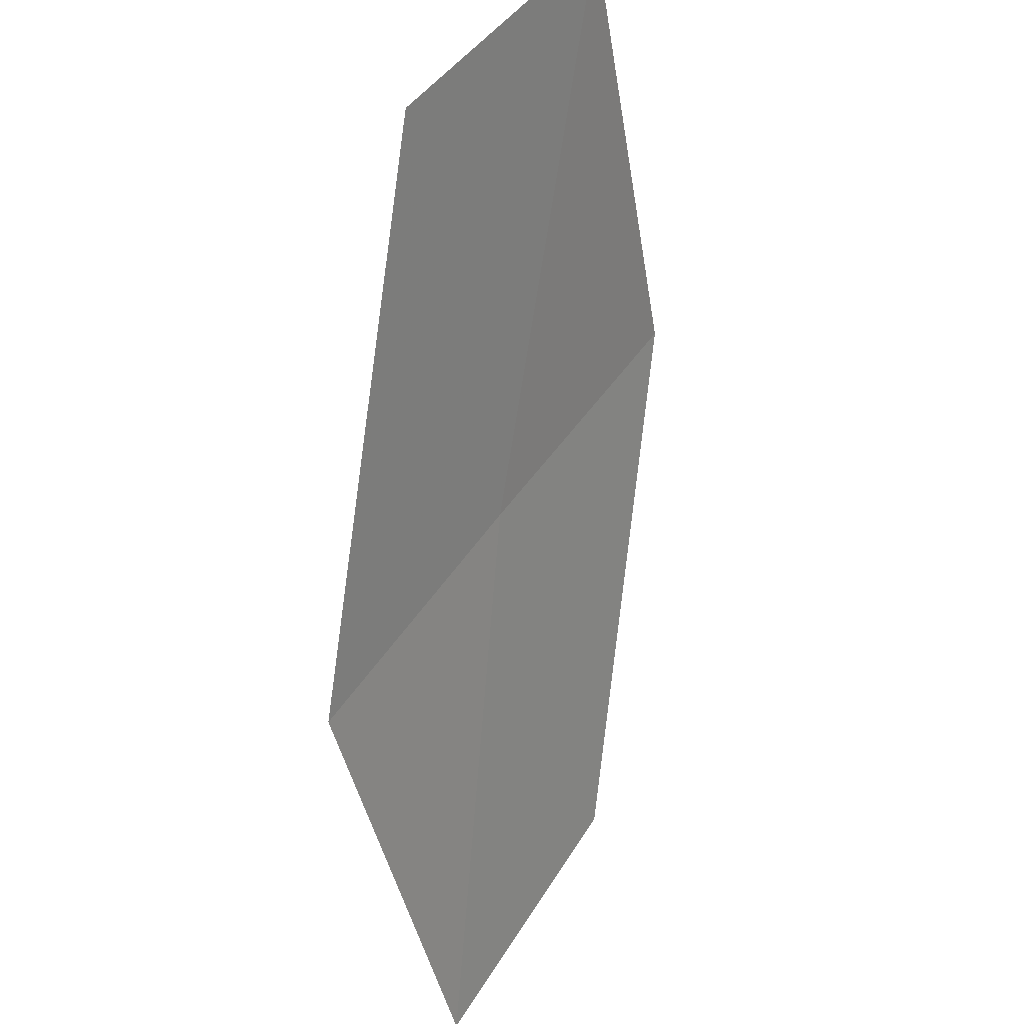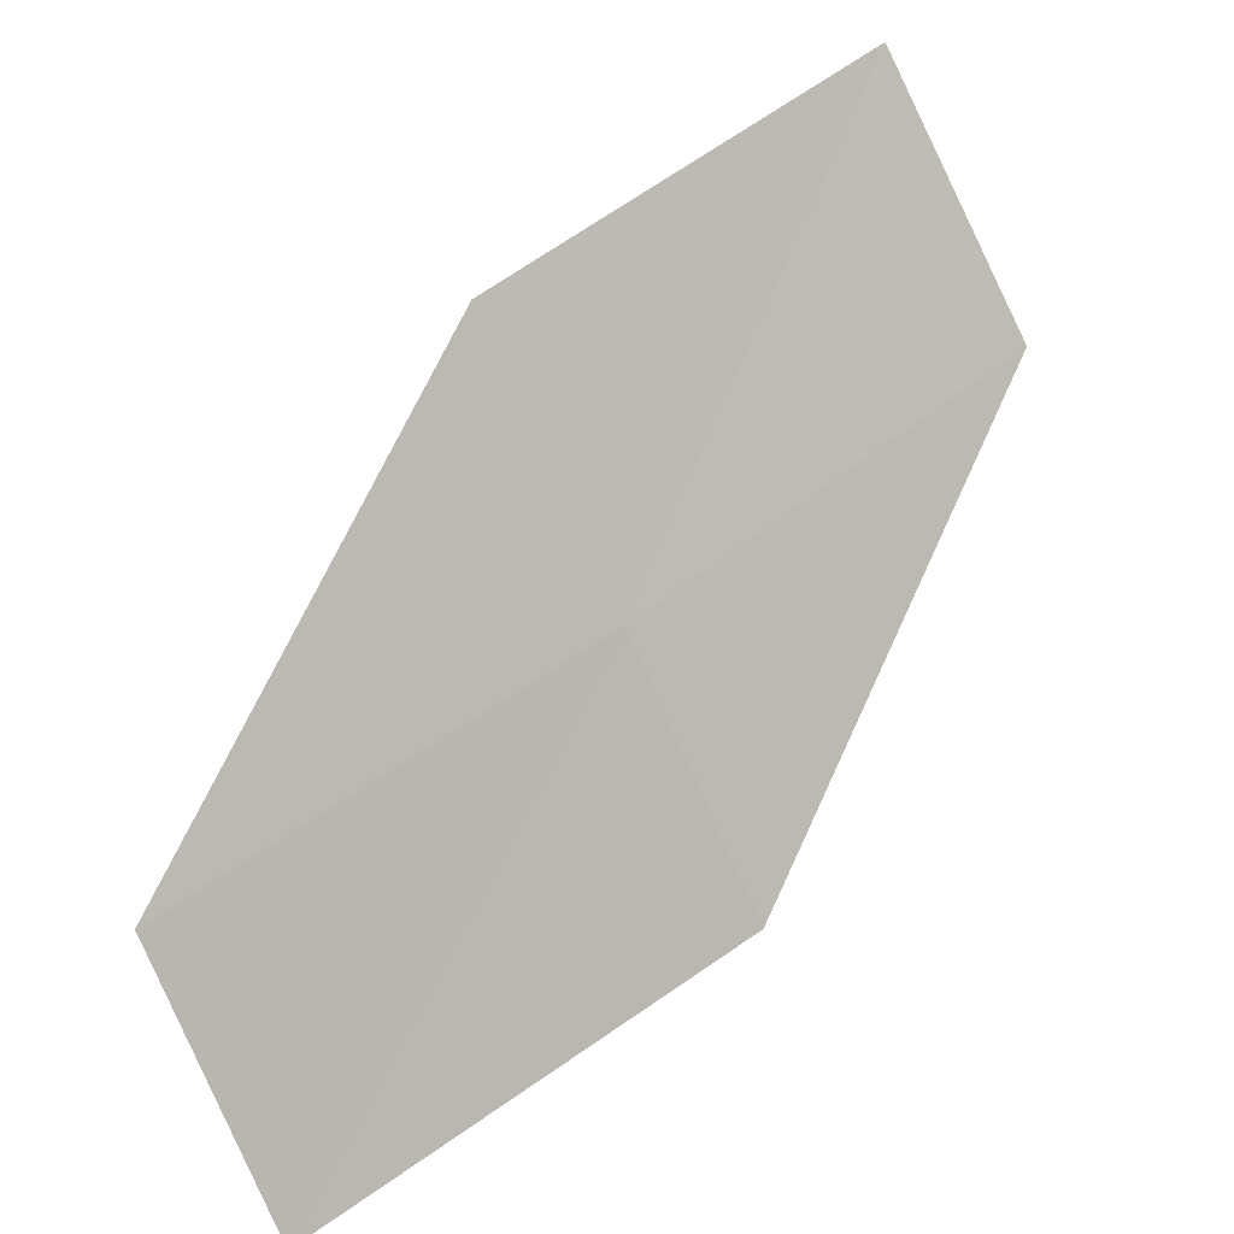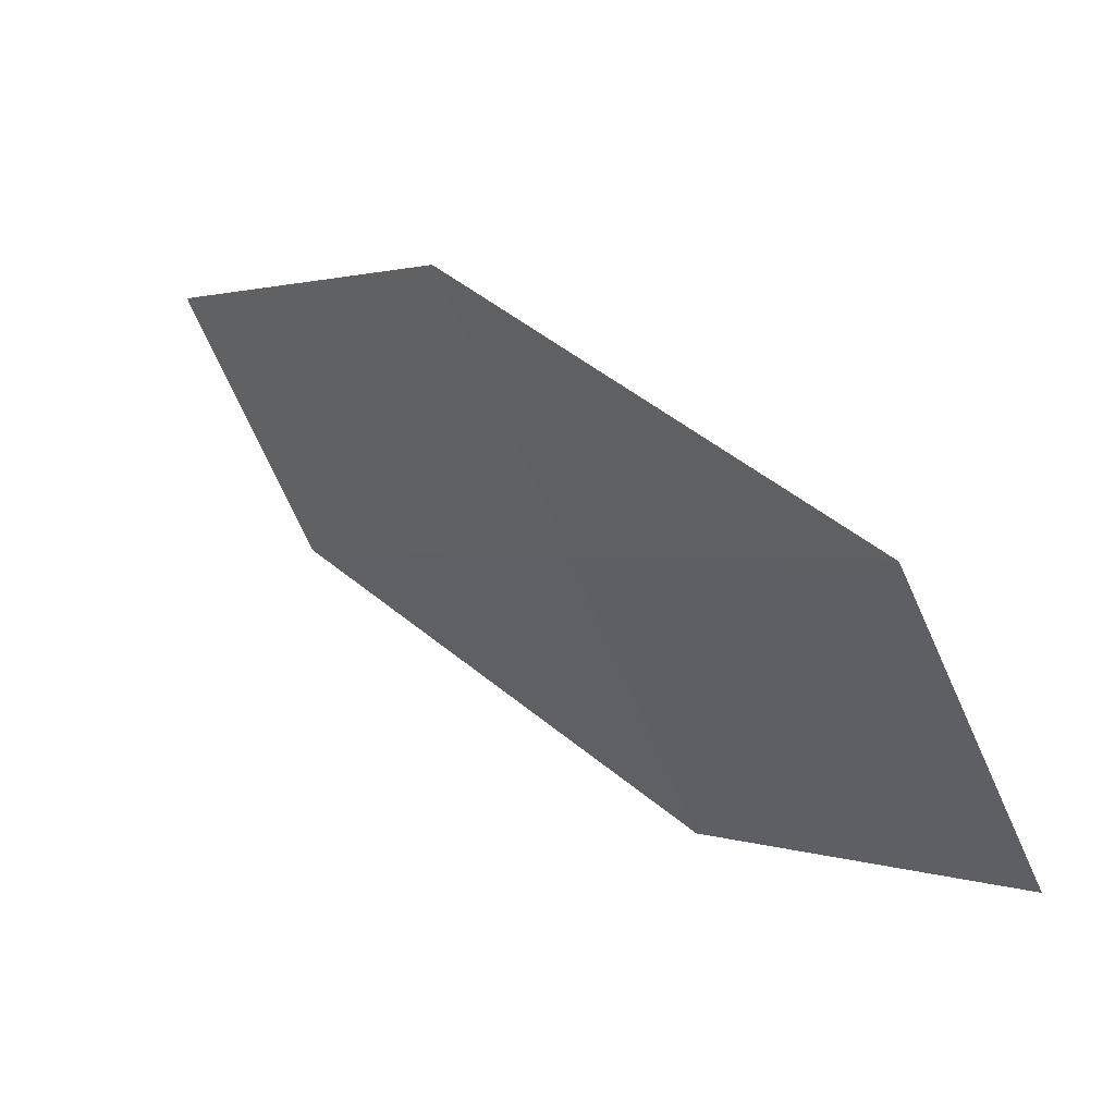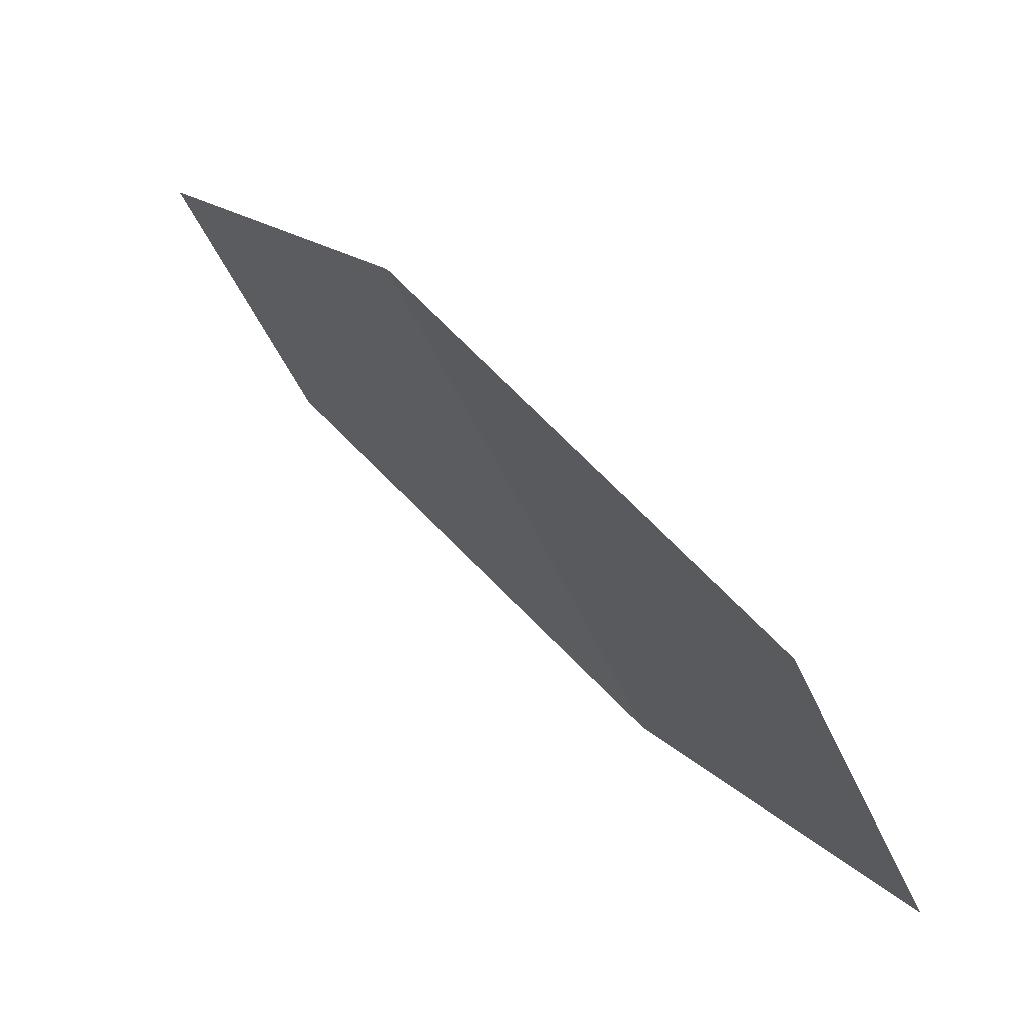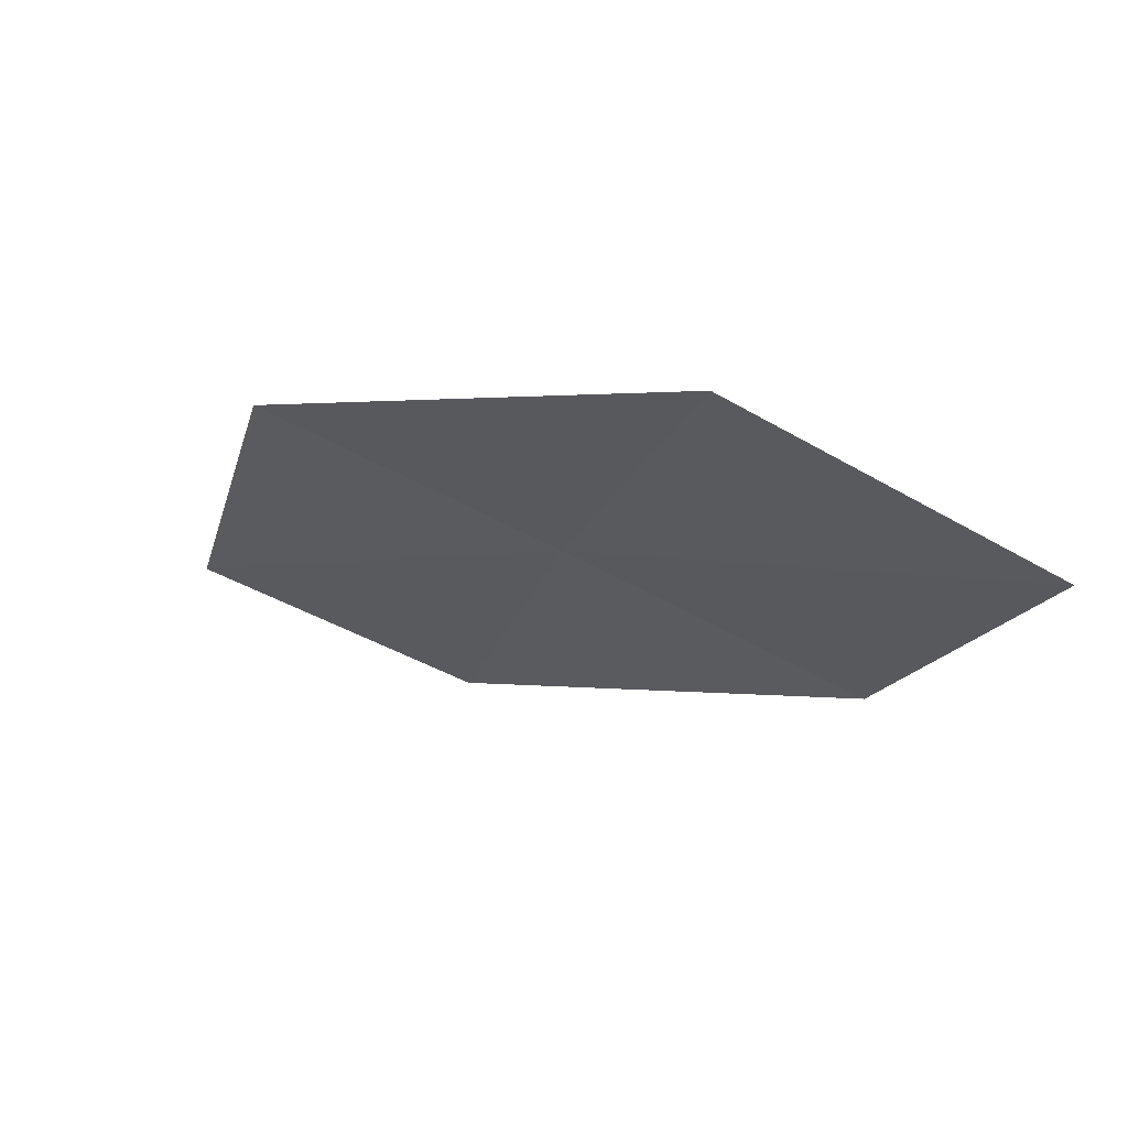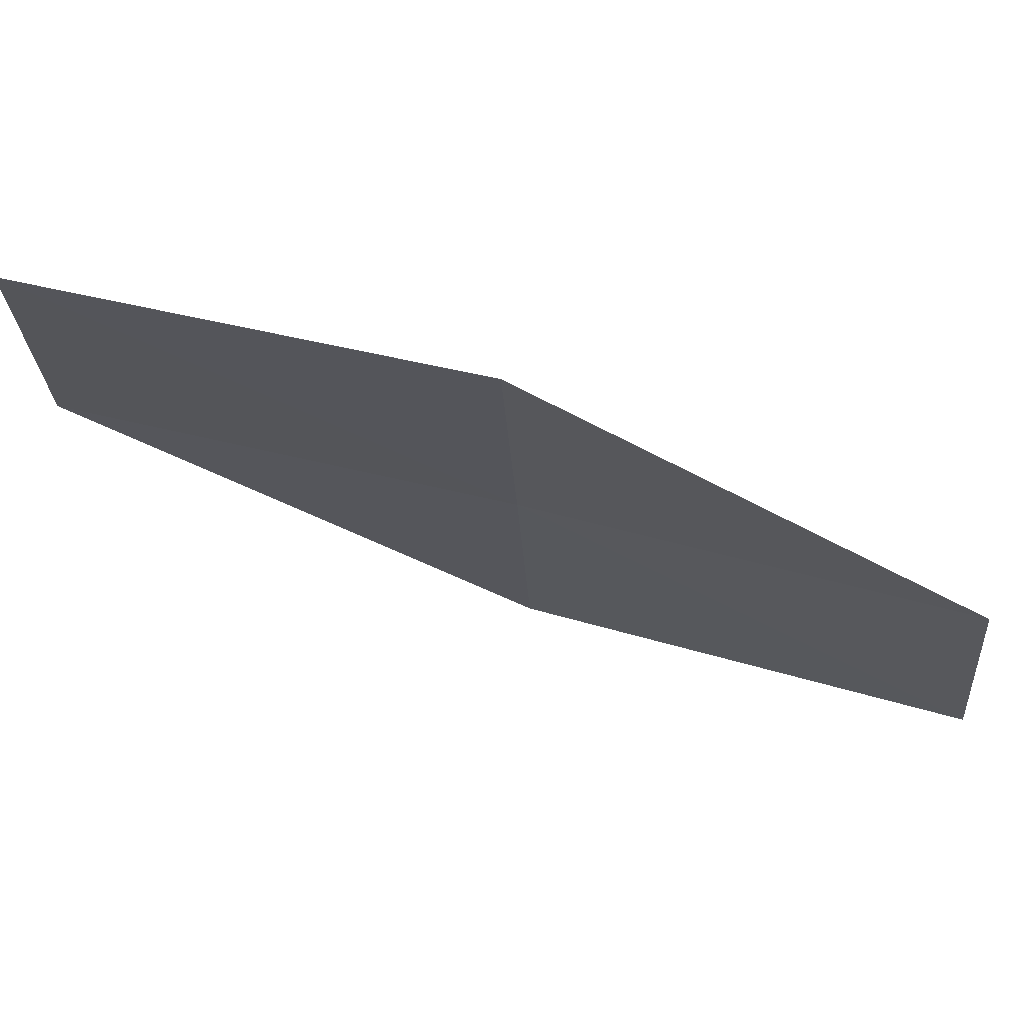
<metadata>
{"format":"obj","ext":"obj","renderer":"f3d","projection":"perspective","resolution":1024,"background":"white","views":[{"elev":-41.4,"azim":-134.3,"up":"+Z"},{"elev":41.0,"azim":84.7,"up":"+Z"},{"elev":-6.6,"azim":1.3,"up":"+Z"},{"elev":10.3,"azim":4.9,"up":"+Z"},{"elev":41.7,"azim":-100.8,"up":"+Y"},{"elev":34.9,"azim":-42.0,"up":"+Z"}]}
</metadata>
<code>
v 18.67 17.24 17.34
v 19.96 16.21 16.31
v 19.55 15.88 17.17
v 19.07 17.61 16.48
v 18.26 16.86 18.19
v 17.3 18.14 18.37
v 17.7 18.57 17.52
f 1 3 2
f 1 2 4
f 1 5 3
f 1 6 5
f 1 7 6
f 1 4 7

</code>
